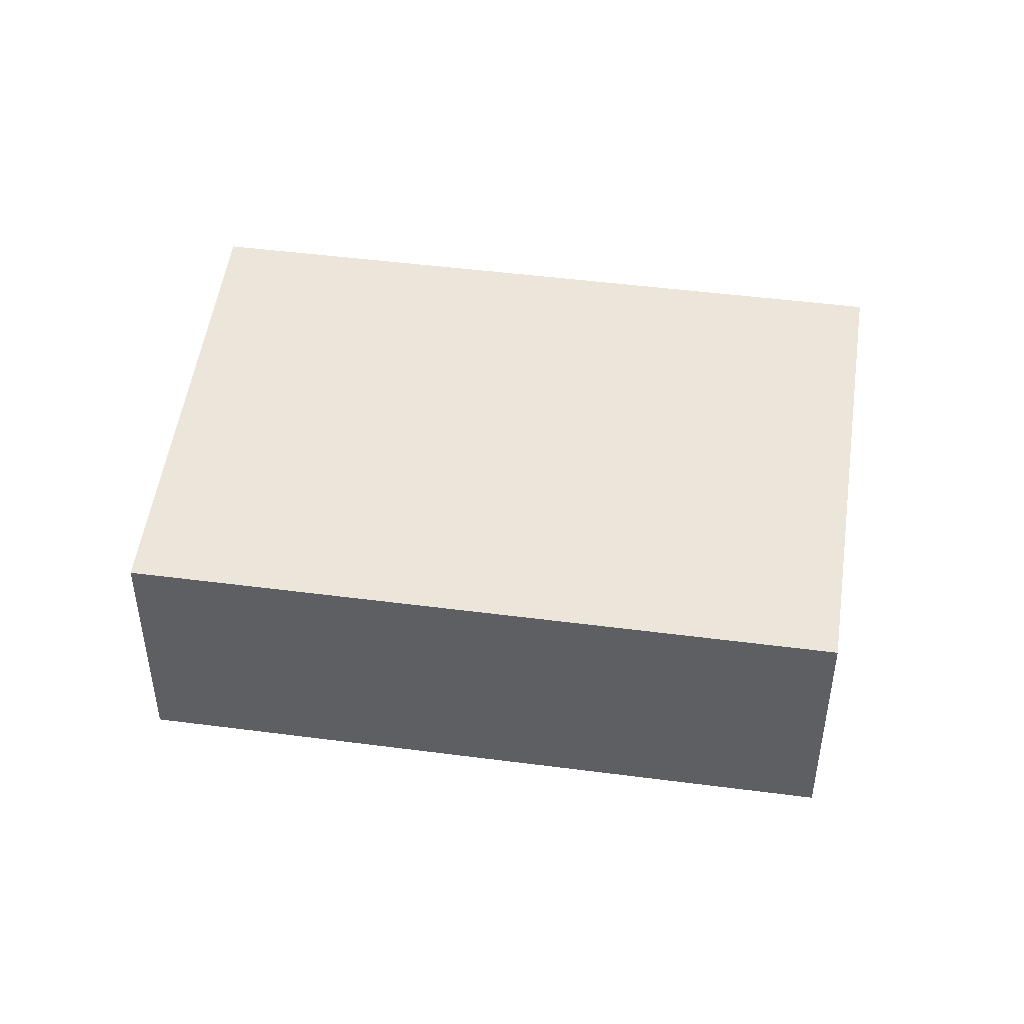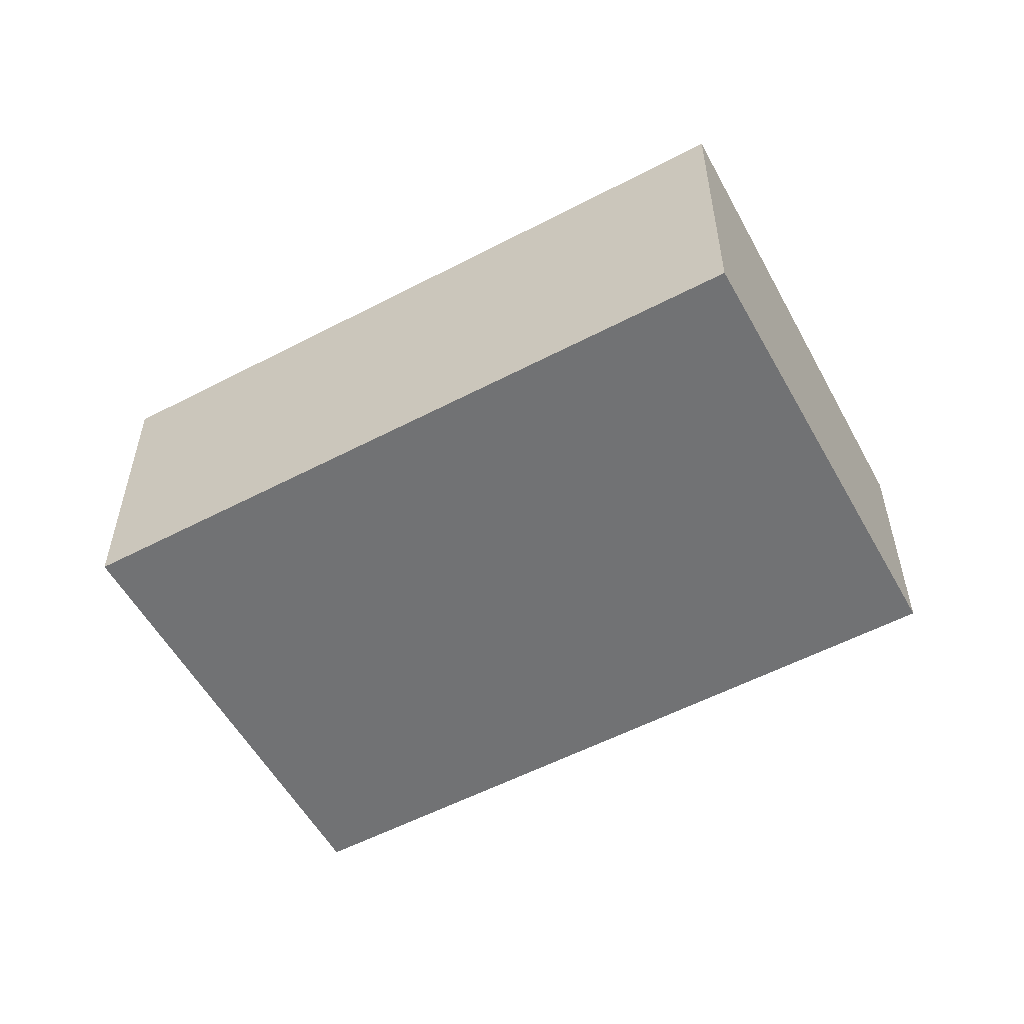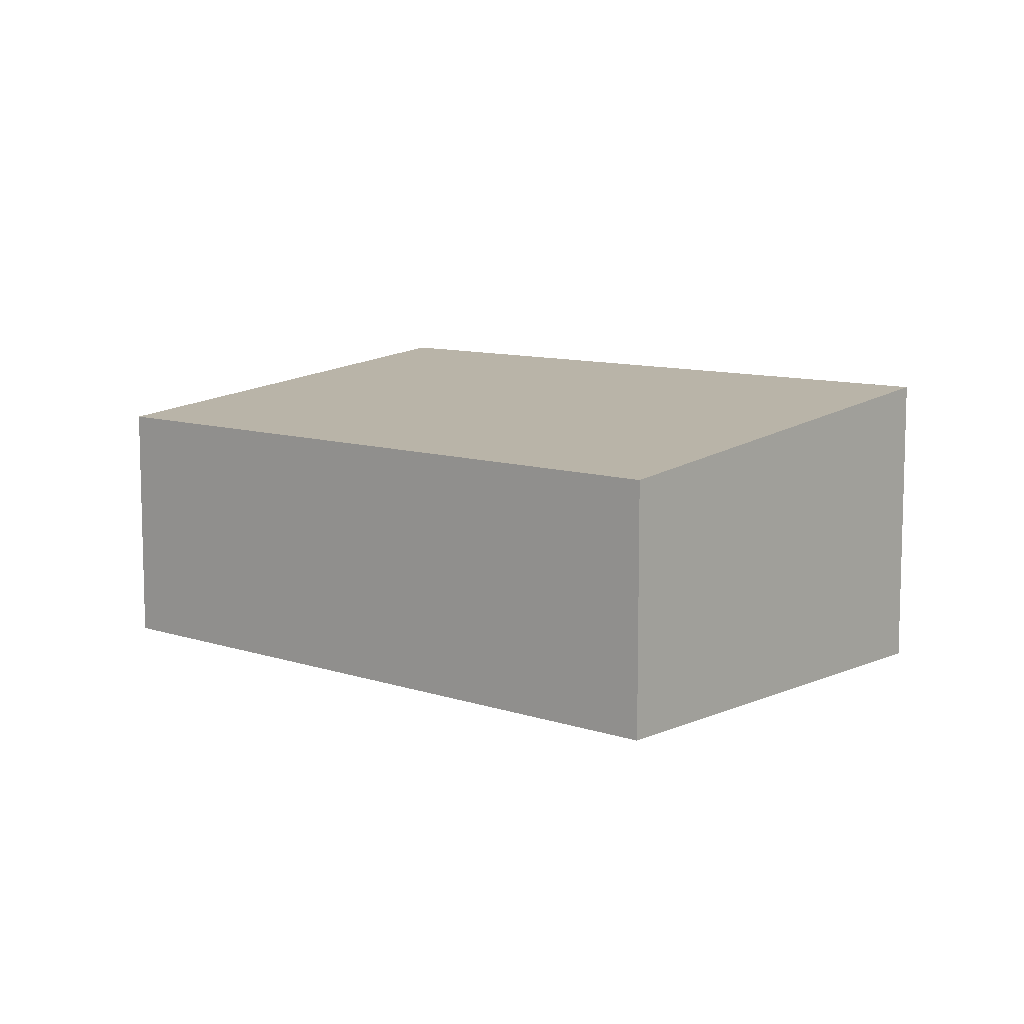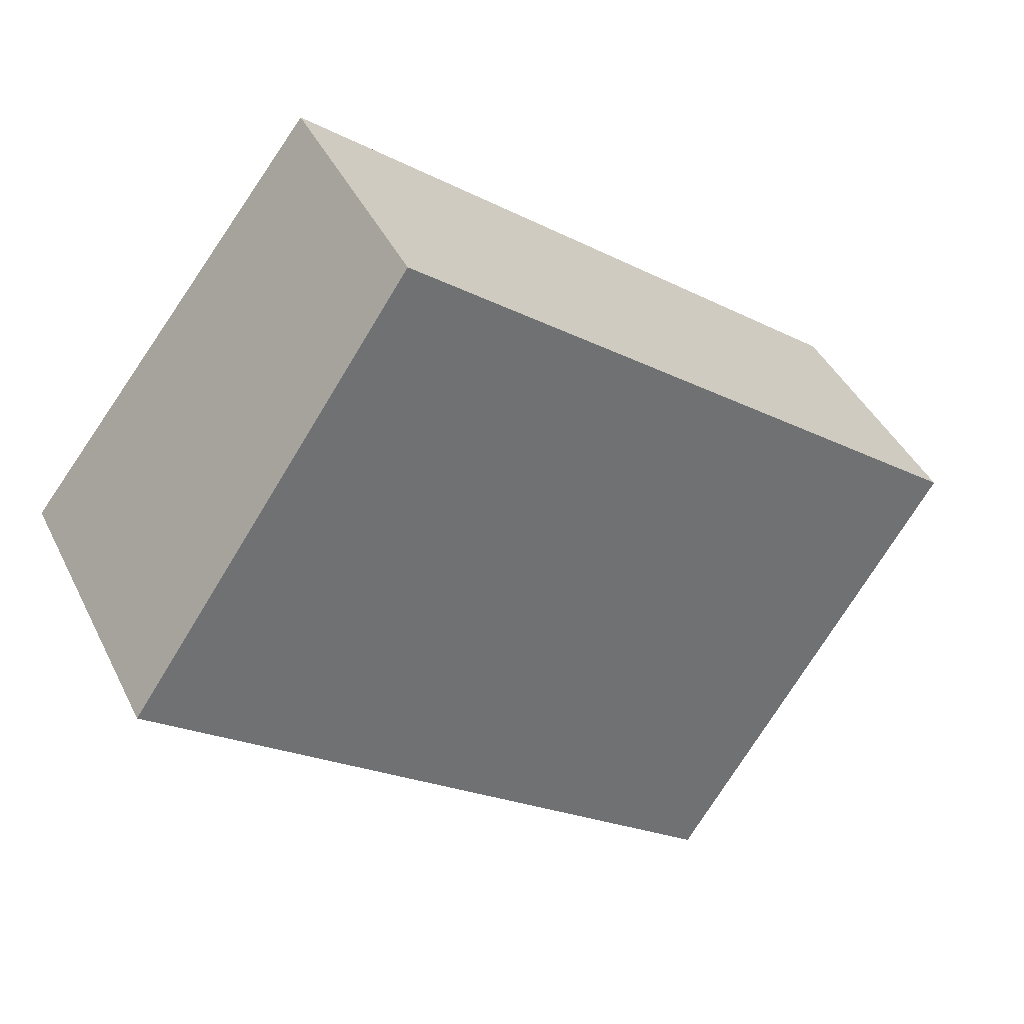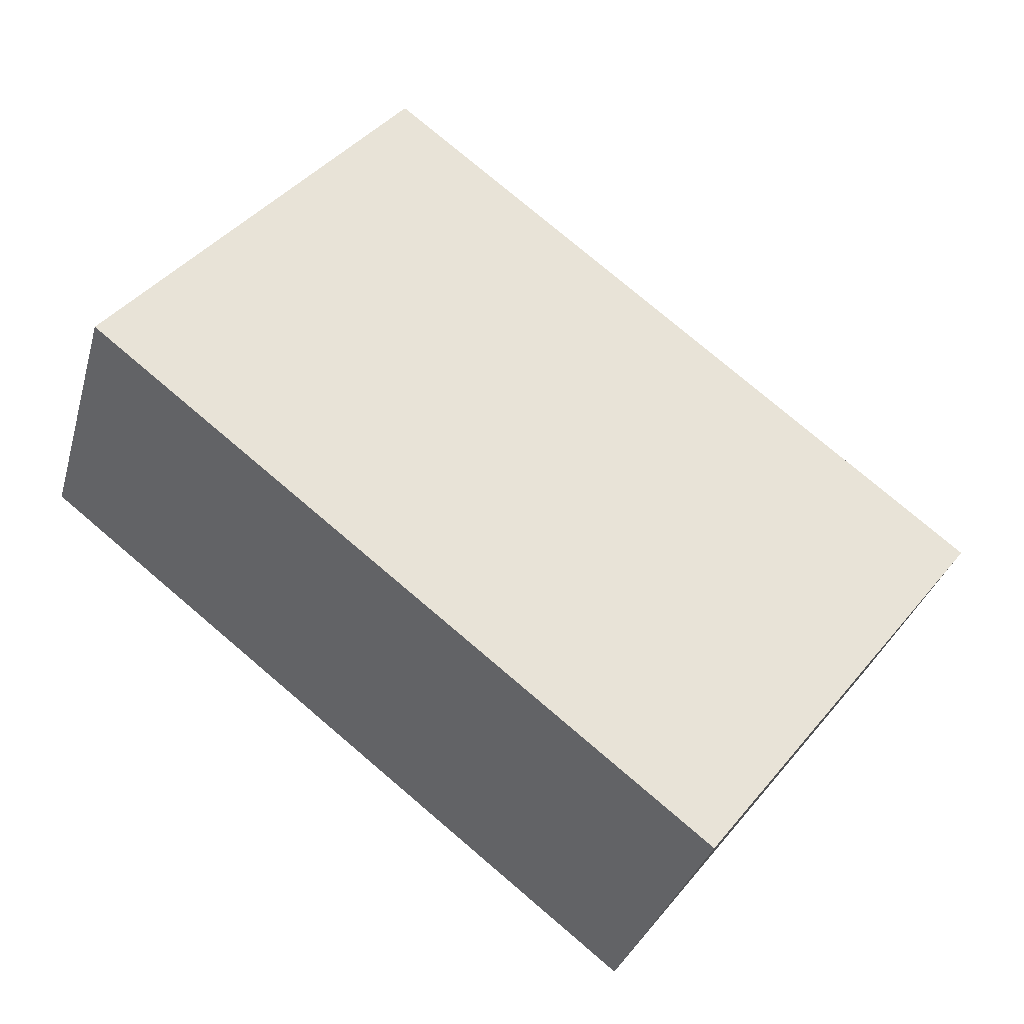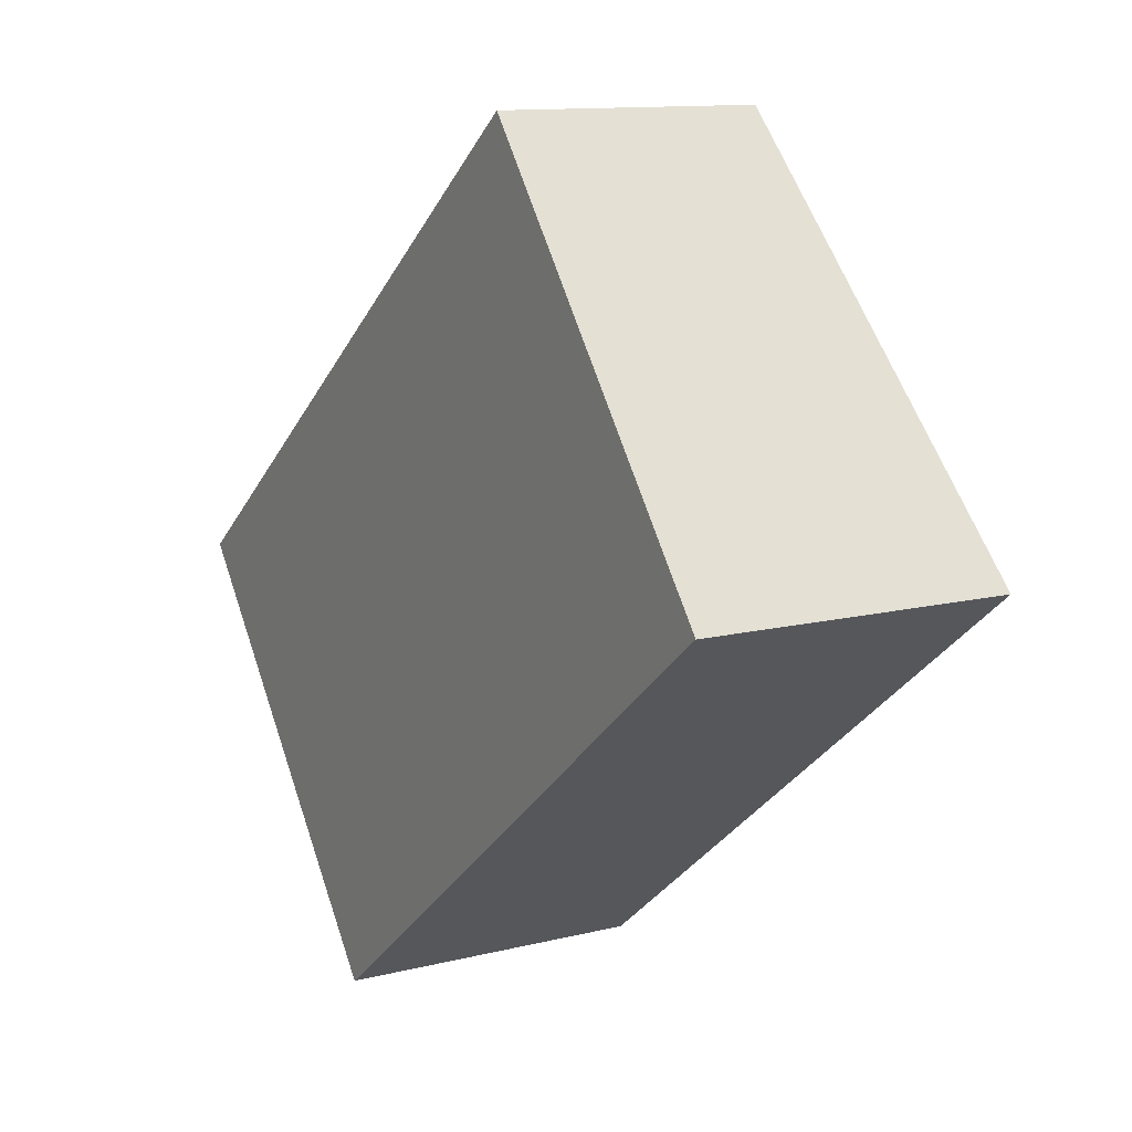
<metadata>
{"format":"obj","ext":"obj","renderer":"f3d","projection":"perspective","resolution":1024,"background":"white","views":[{"elev":47.0,"azim":-29.7,"up":"+Y"},{"elev":-55.6,"azim":170.7,"up":"+Y"},{"elev":9.6,"azim":3.2,"up":"+Y"},{"elev":42.2,"azim":155.4,"up":"+Z"},{"elev":-32.2,"azim":165.2,"up":"+Z"},{"elev":11.9,"azim":59.1,"up":"+Z"}]}
</metadata>
<code>
v  2.615 2.668 -3.333
v  5.154 2.238 4.044
v  7.769 2.668 0.71
v  0 2.238 1.37e-16
v  2.615 2.041e-16 -3.333
v  0 0 0
v  5.154 -2.476e-16 4.044
v  7.769 -4.348e-17 0.71
g defaultobject
f 1 2 3
f 2 1 4
f 5 4 1
f 4 5 6
f 6 2 4
f 2 6 7
f 2 8 3
f 8 2 7
f 8 1 3
f 1 8 5
f 5 7 6
f 7 5 8

</code>
